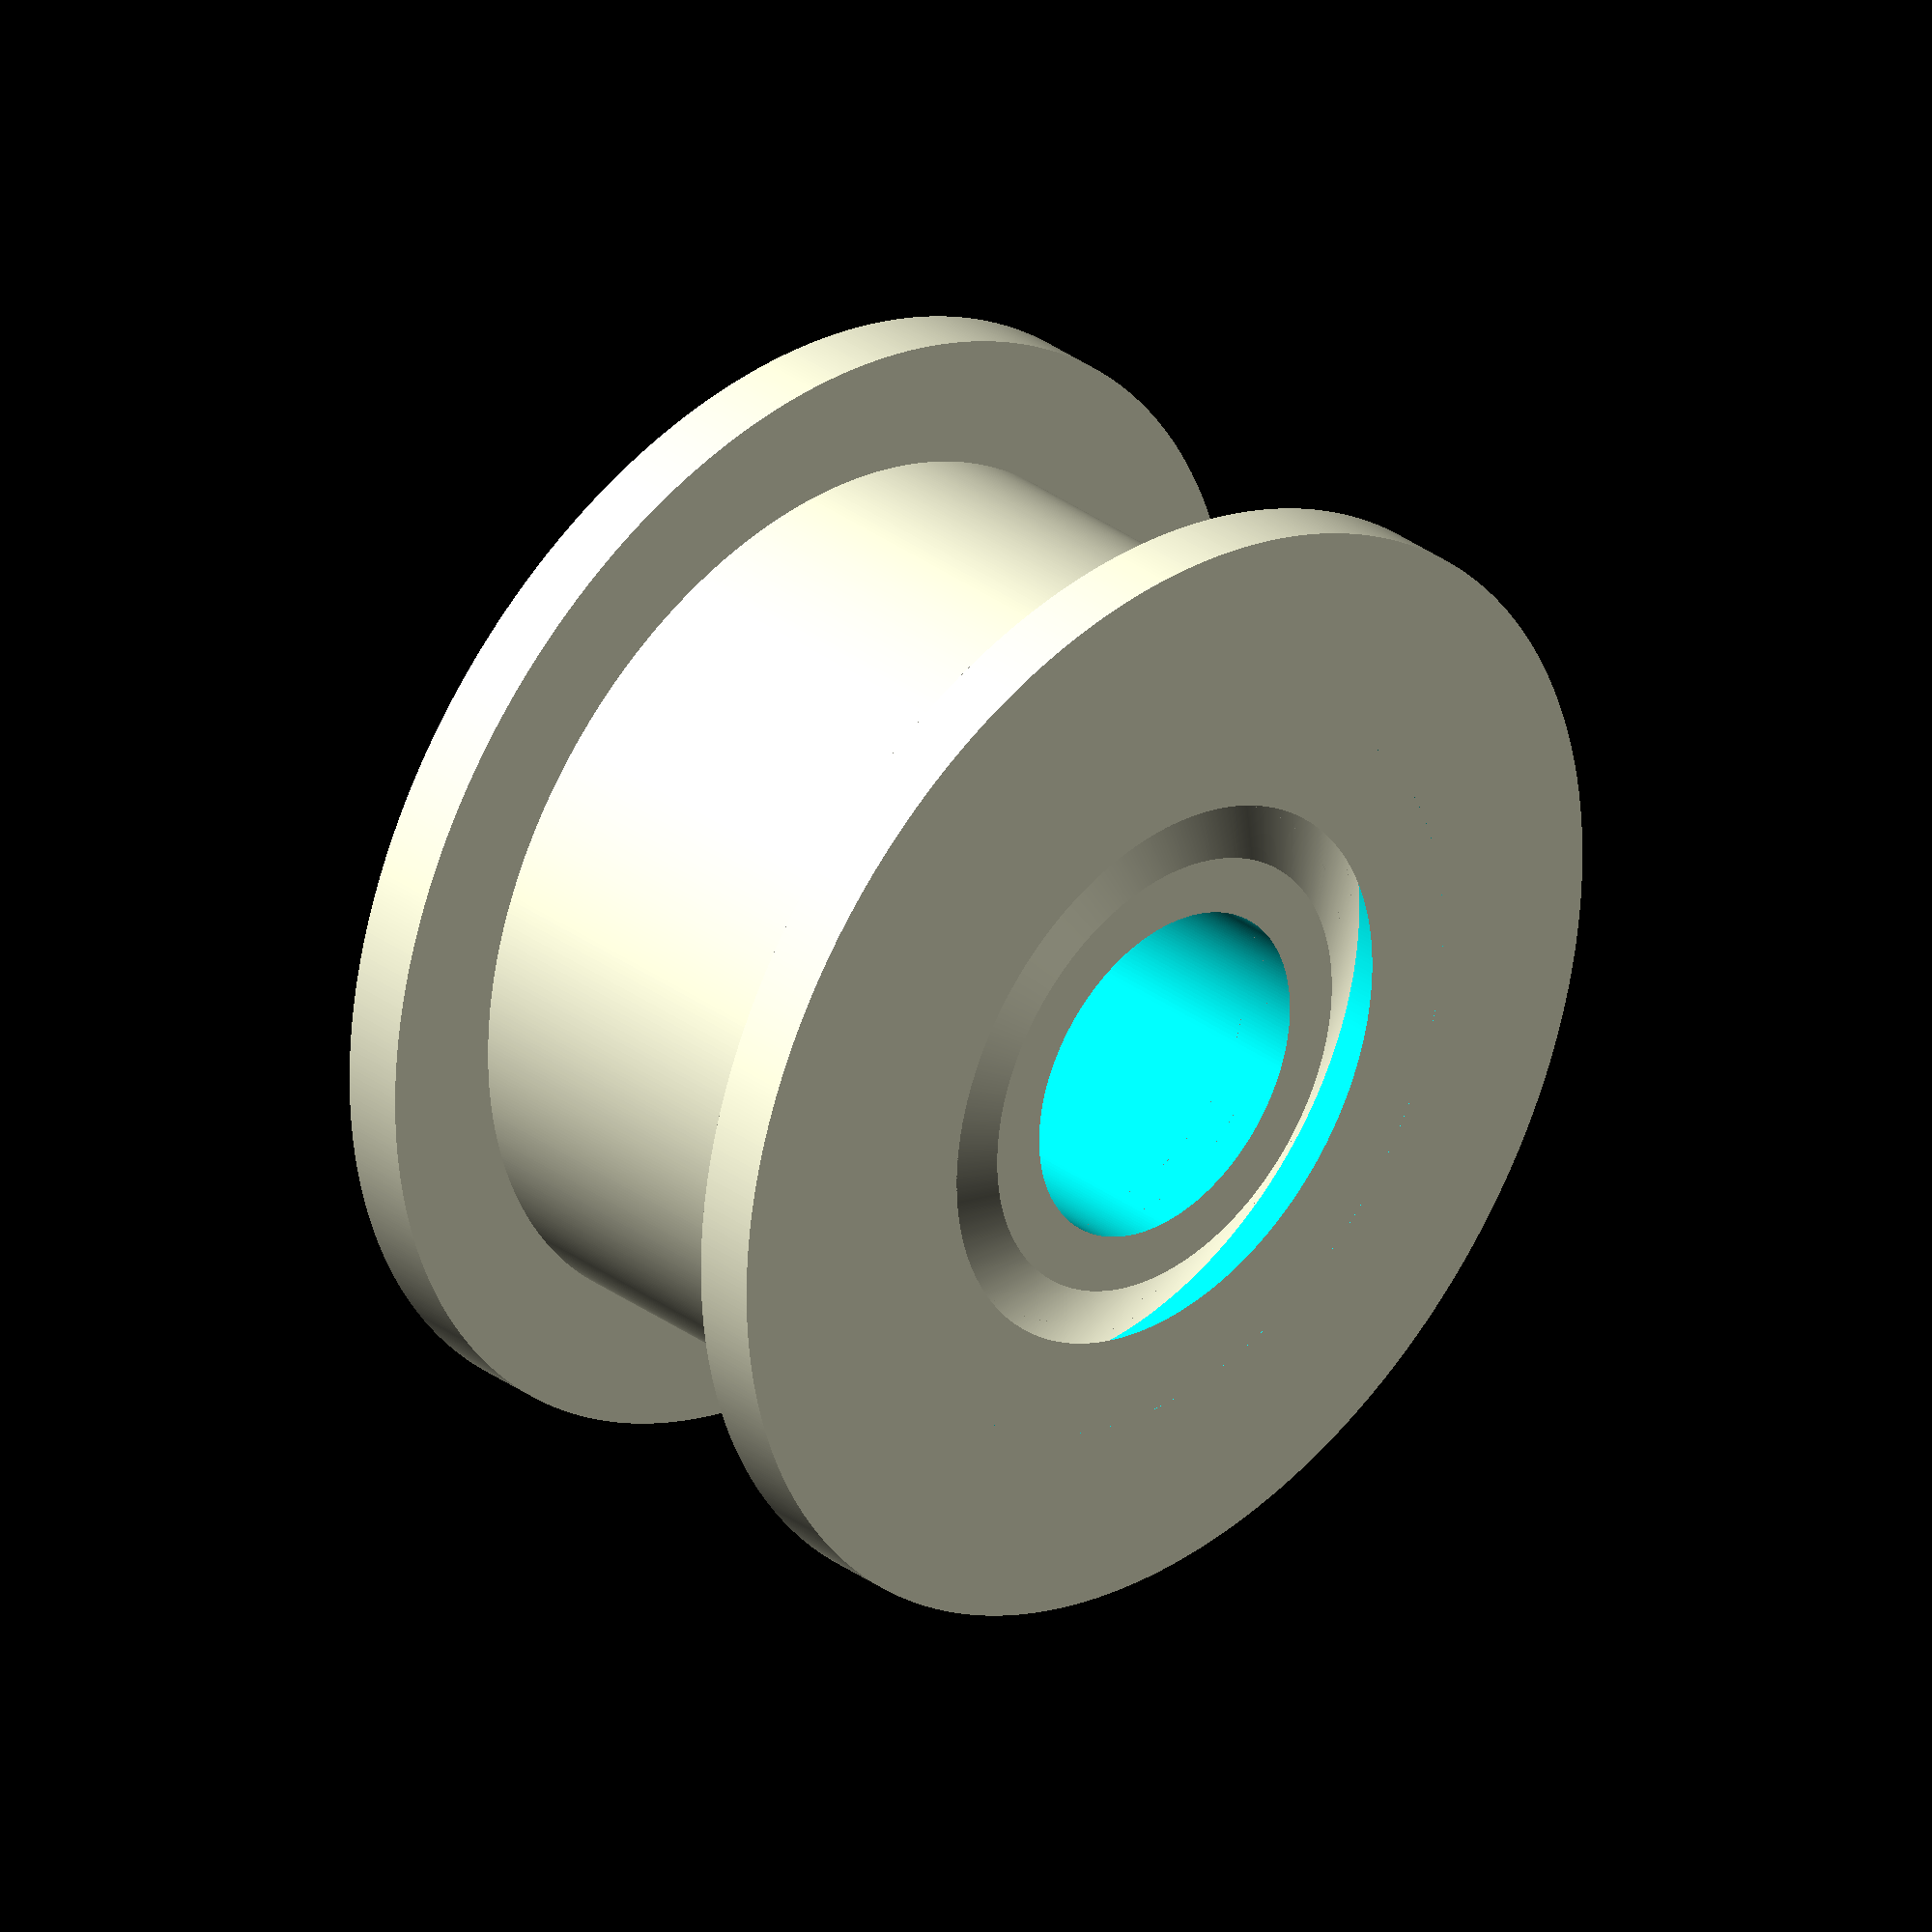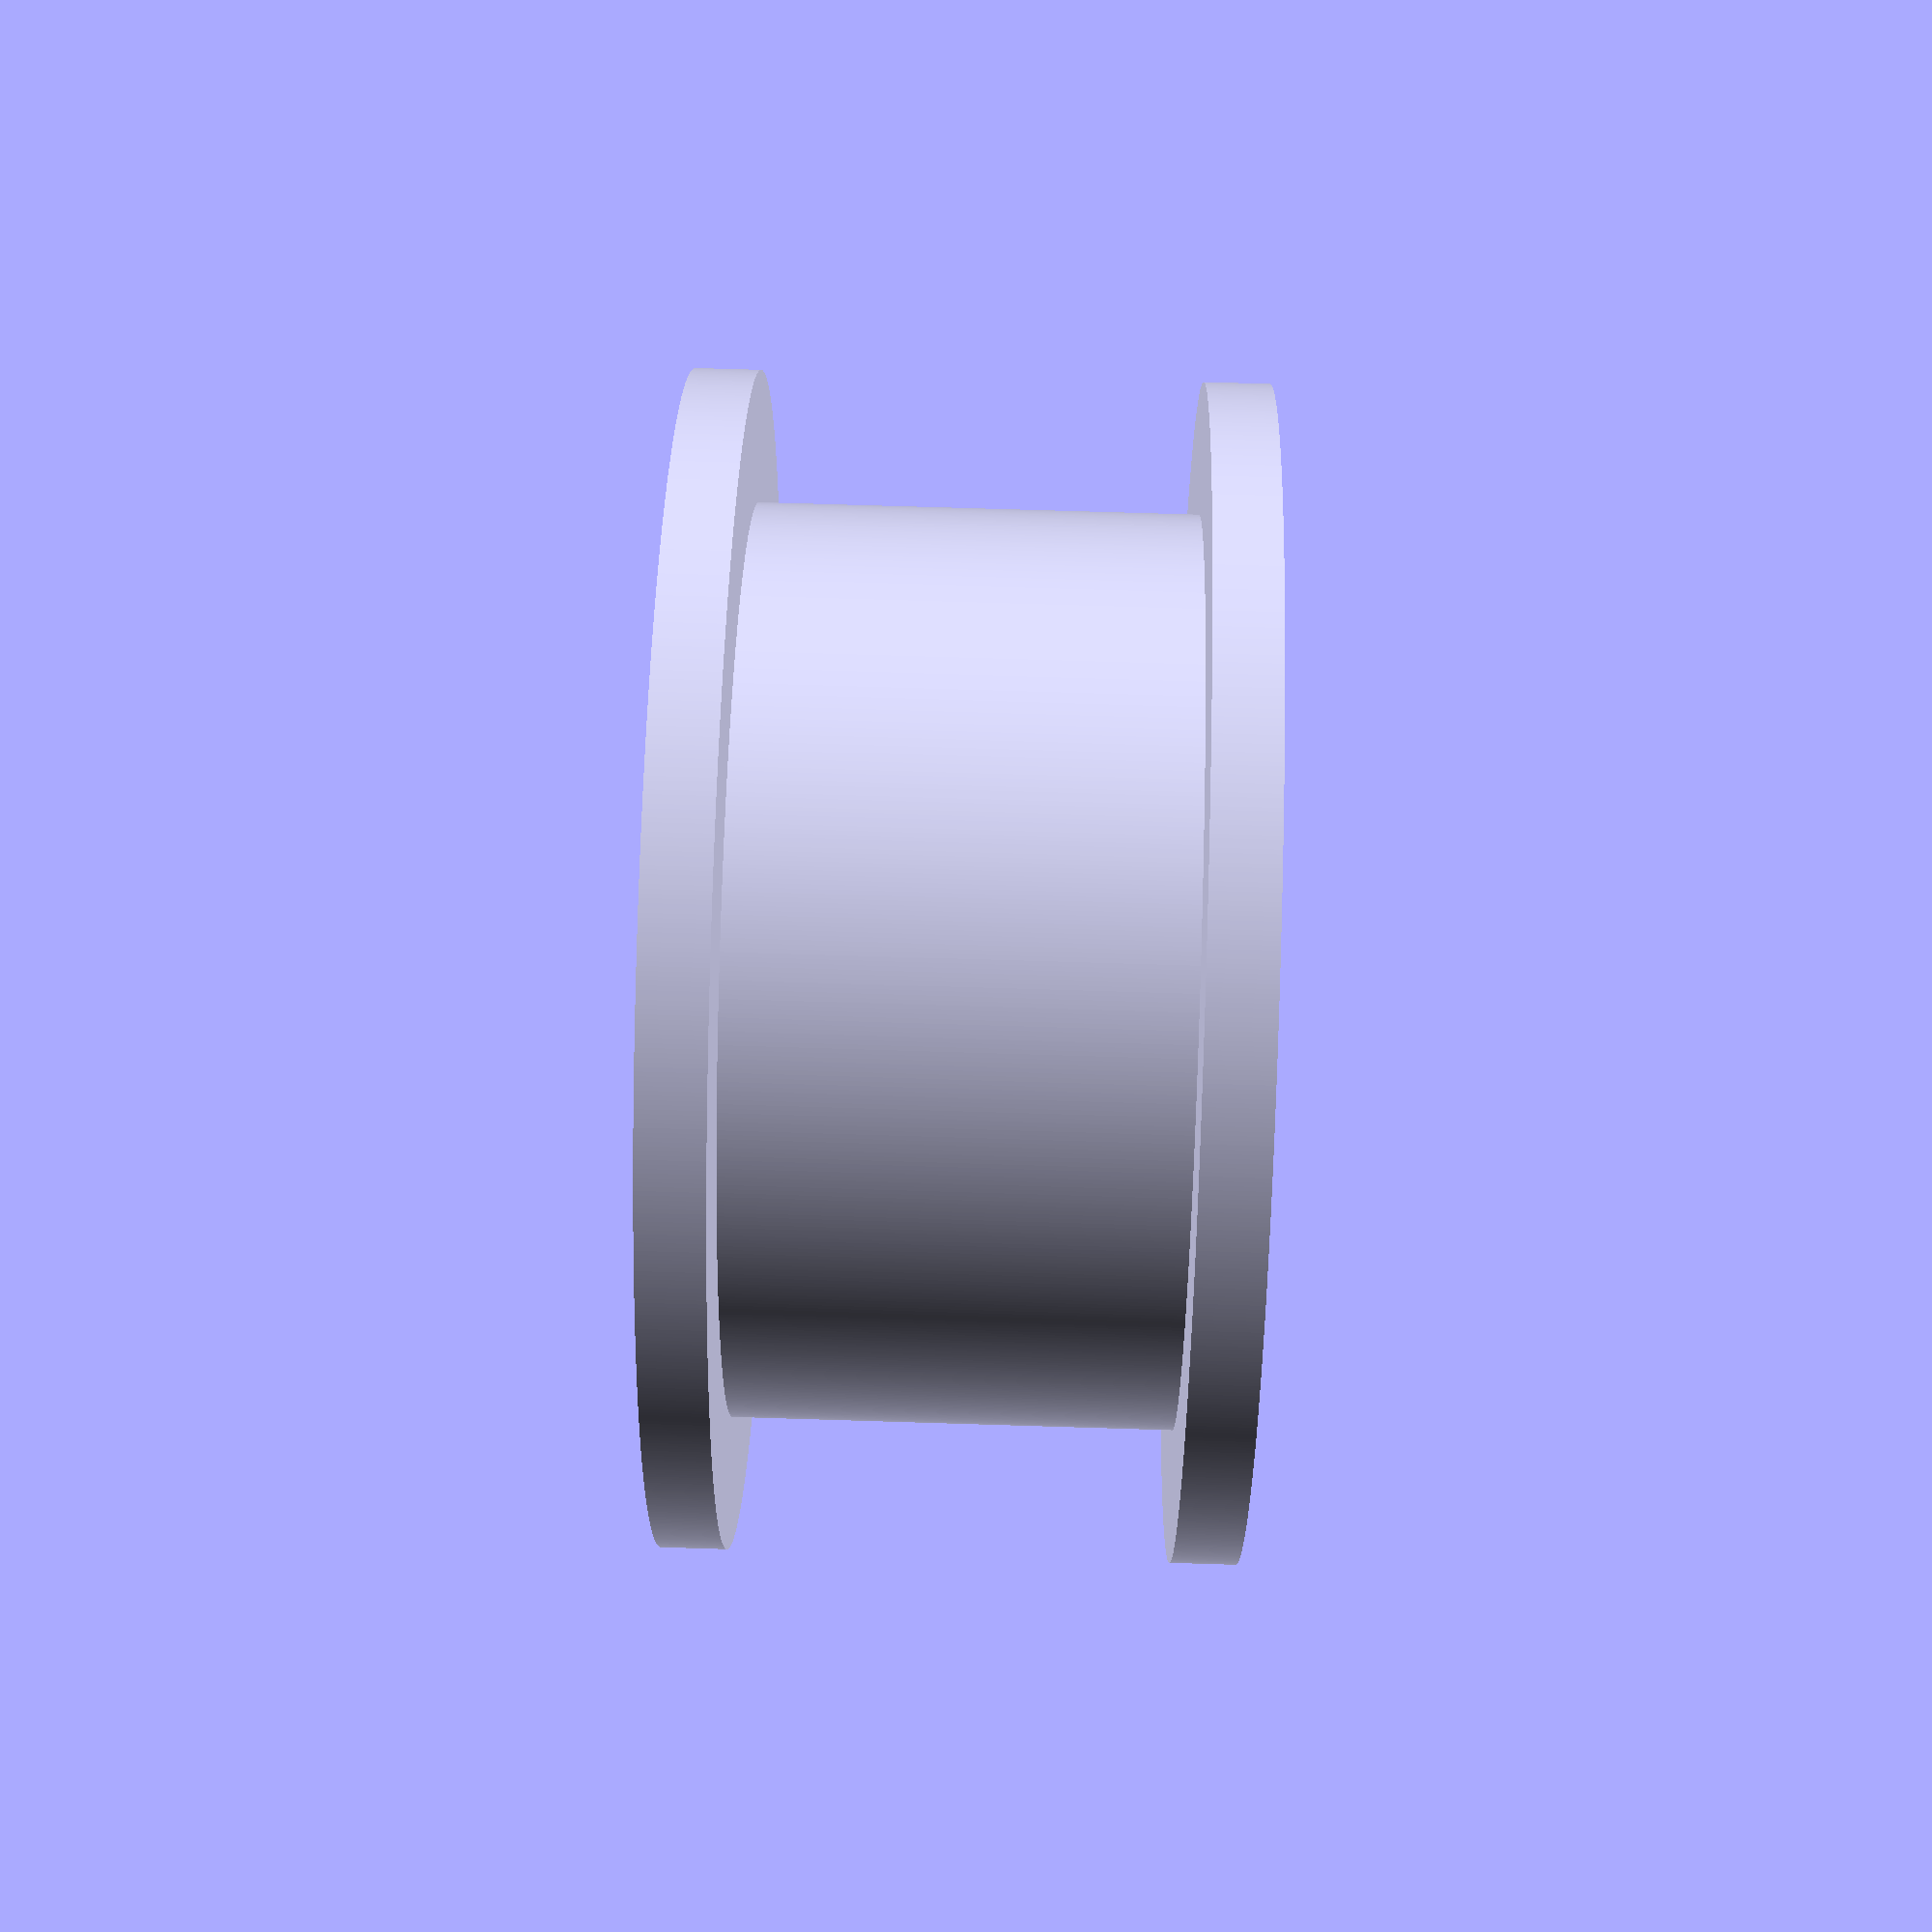
<openscad>
// Created in 2016 by Ryan A. Colyer.
// This work is released with CC0 into the public domain.
// https://creativecommons.org/publicdomain/zero/1.0/
//
// http://www.thingiverse.com/thing:1686372


clearance = 0.5;
belt_width = 6.7;
thick = 8.7;
bore_diam = 5.4;
bore_ring = 0.90;
rim_diam = 18;
contact_diam = 14;
contact_min_thick = 1;
bearing_angle = 55;

smoothfactor = 96;


sloped_clearance = clearance / cos(bearing_angle);
rim_thick = (thick - belt_width)/2;
inner_ring_rad = bore_diam/2 + bore_ring;
outer_ring_rad = inner_ring_rad + sloped_clearance;
inner_sloped_rad = inner_ring_rad + (1.001*thick/2) * tan(bearing_angle);
outer_sloped_rad = outer_ring_rad + (1.001*thick/2) * tan(bearing_angle);
outer_limit_rad = contact_diam/2 - contact_min_thick;
inner_limit_rad = outer_limit_rad - clearance;
amount_holding_it_in =
  ((inner_limit_rad < inner_sloped_rad) ? inner_limit_rad : inner_sloped_rad)
  - outer_ring_rad;
if (amount_holding_it_in < 0.1) {
  echo ("**********   WARNING!!  Likely to fall apart!  ************");
}
echo("Held in place by ", amount_holding_it_in);
echo("Axial looseness ", (clearance / sin(bearing_angle)));


module InnerRing() {
  difference() {
    difference() {
      intersection() {
        union() {
          translate([0,0,+thick/4])
            cylinder(h=1.001*thick/2, r1=inner_sloped_rad, r2=inner_ring_rad,
            center=true, $fn=smoothfactor*inner_sloped_rad);
          translate([0,0,-thick/4])
            cylinder(h=1.001*thick/2, r1=inner_ring_rad, r2=inner_sloped_rad,
            center=true, $fn=smoothfactor*inner_sloped_rad);
        }
        cylinder(h=thick, r=inner_limit_rad, $fn=smoothfactor*inner_limit_rad,
          center=true);
      }
      cylinder(h=2*thick, r=bore_diam/2, center=true, $fn=smoothfactor*bore_diam/2);
    }
  }
}

module OuterRing() {
  difference() {
    union() {
      translate([0,0,thick/2-rim_thick])
        cylinder(h=rim_thick, r=rim_diam/2, $fn=smoothfactor*rim_diam/2);
      translate([0,0,-thick/2])
        cylinder(h=rim_thick, r=rim_diam/2, $fn=smoothfactor*rim_diam/2);
      cylinder(h=thick-rim_thick, r=contact_diam/2, center=true,
        $fn=smoothfactor*contact_diam/2);
    }
    intersection() {
      union() {
        translate([0,0,+thick/4])
          cylinder(h=1.001*thick/2, r1=outer_sloped_rad, r2=outer_ring_rad,
          center=true, $fn=smoothfactor*outer_sloped_rad);
        translate([0,0,-thick/4])
          cylinder(h=1.001*thick/2, r1=outer_ring_rad, r2=outer_sloped_rad,
          center=true, $fn=smoothfactor*outer_sloped_rad);
      }
      cylinder(h=2*thick, r=outer_limit_rad, $fn=smoothfactor*outer_limit_rad,
        center=true);
    }
  }
}

InnerRing();
OuterRing();
//translate([0,0,15]) OuterRing();


</openscad>
<views>
elev=327.5 azim=19.6 roll=135.5 proj=o view=solid
elev=292.3 azim=338.1 roll=91.8 proj=p view=solid
</views>
